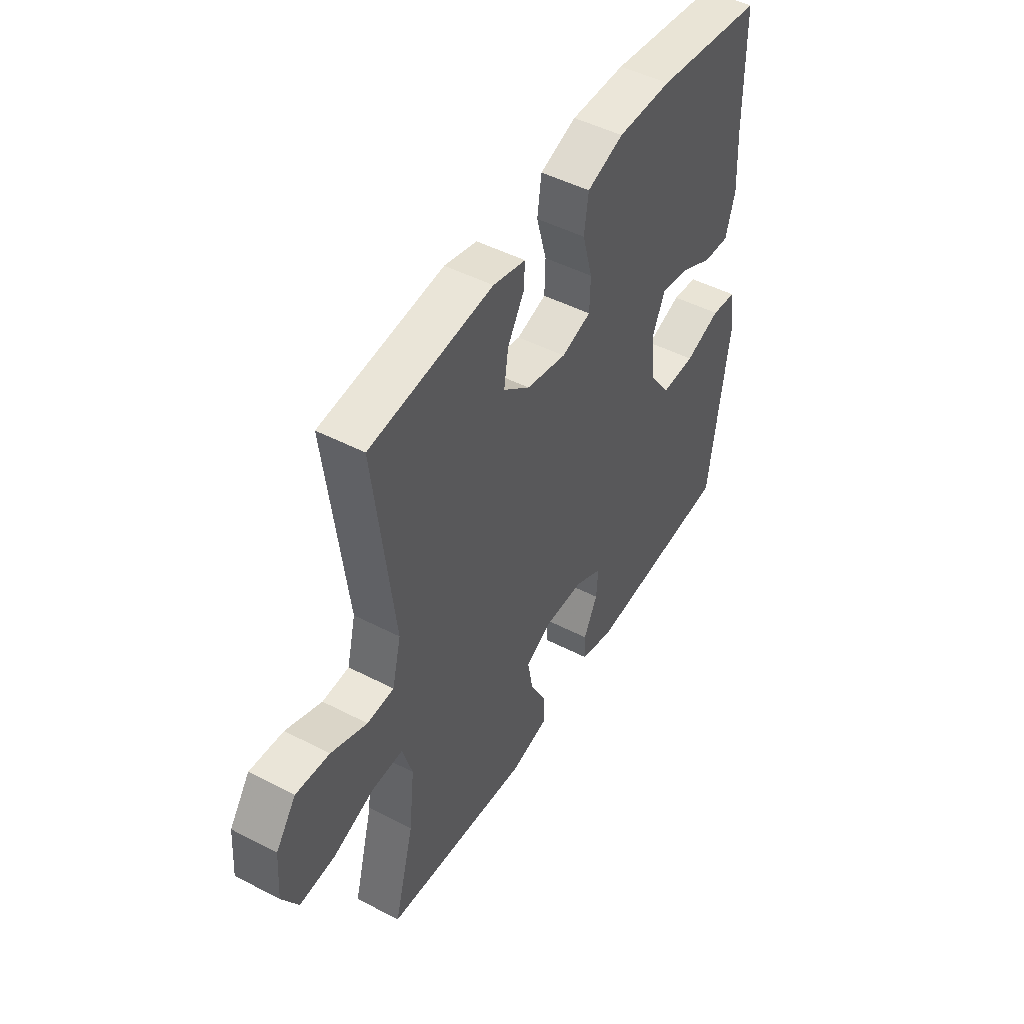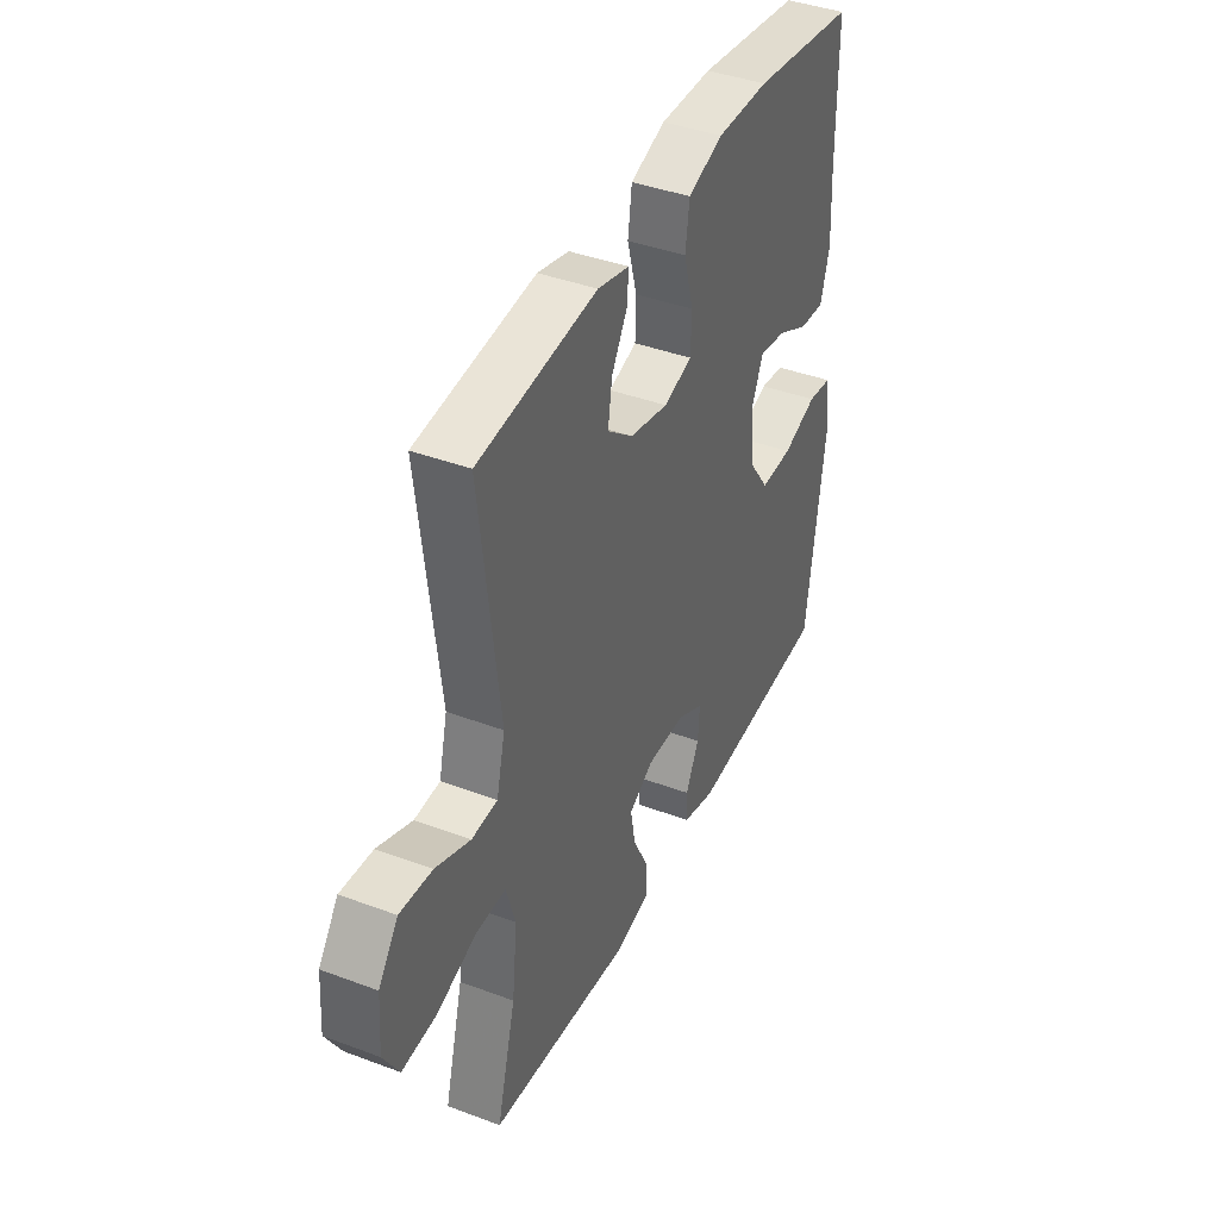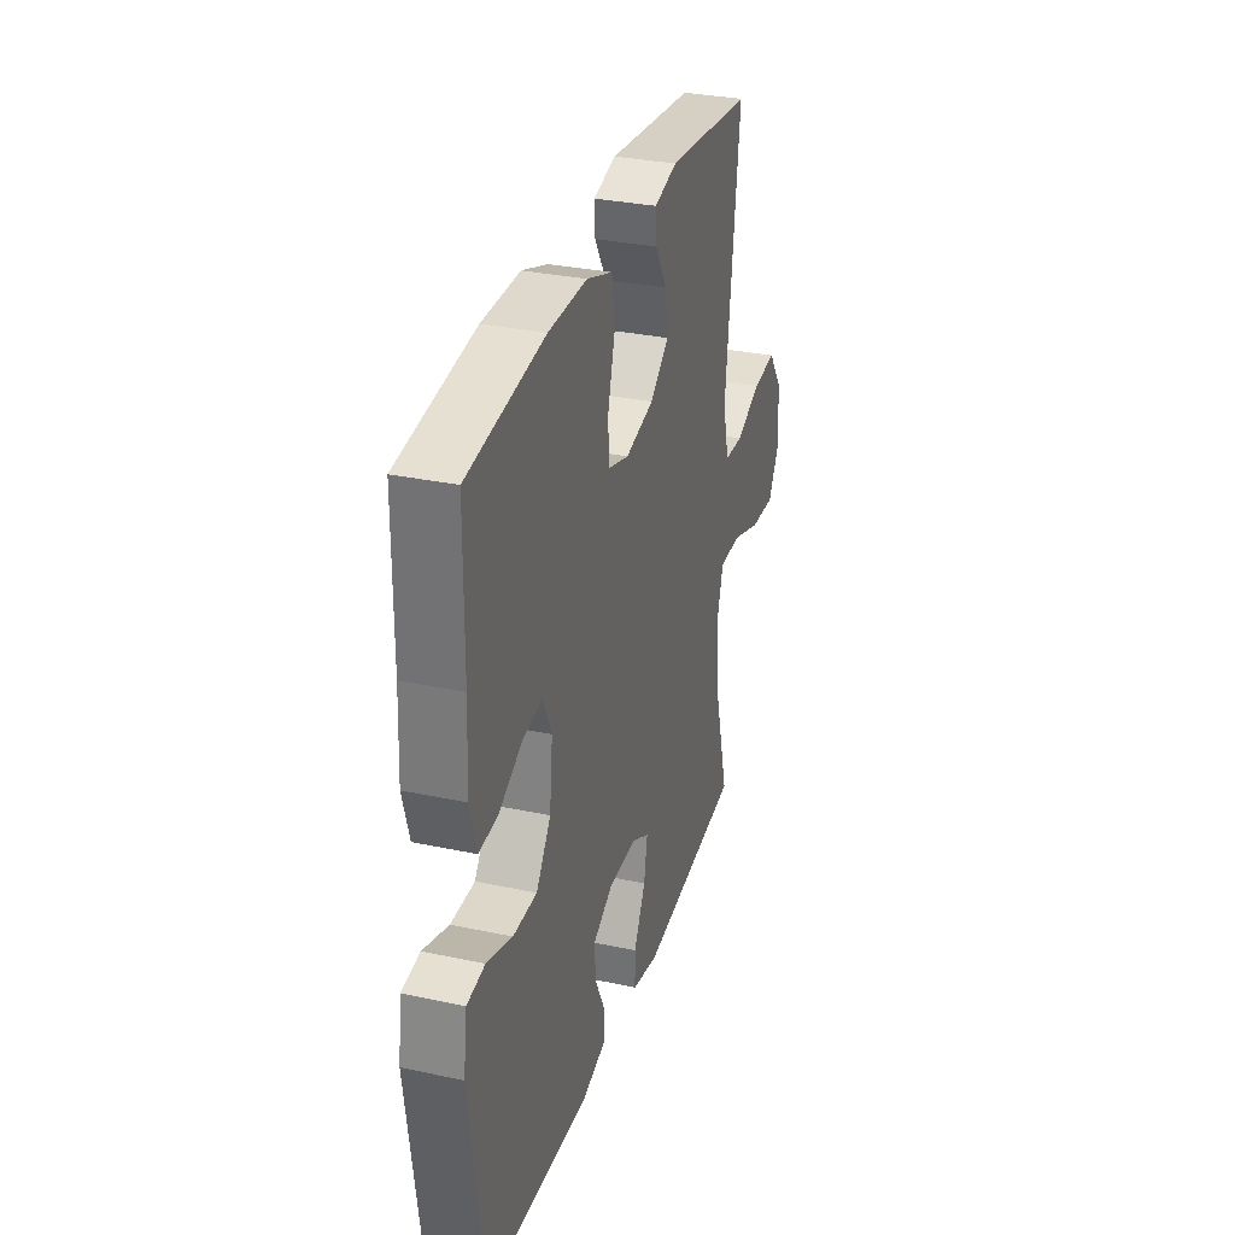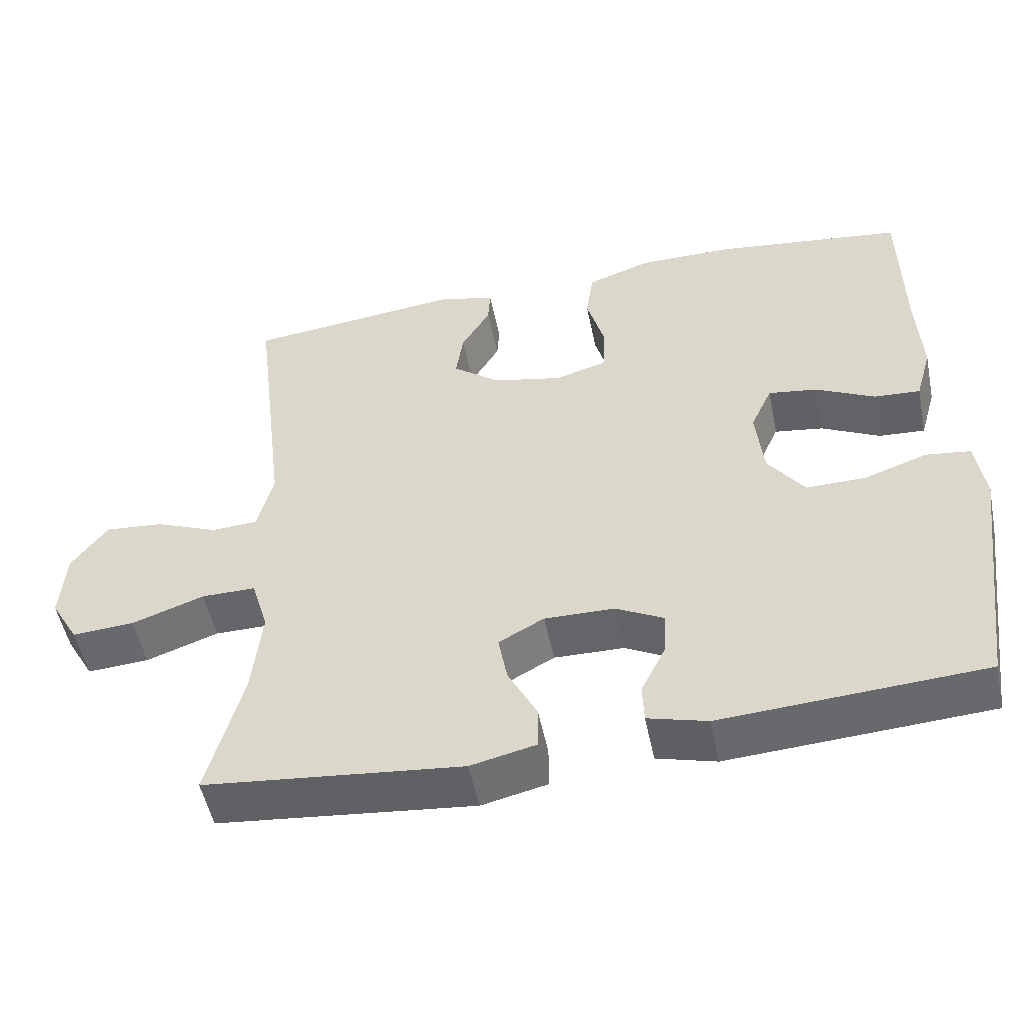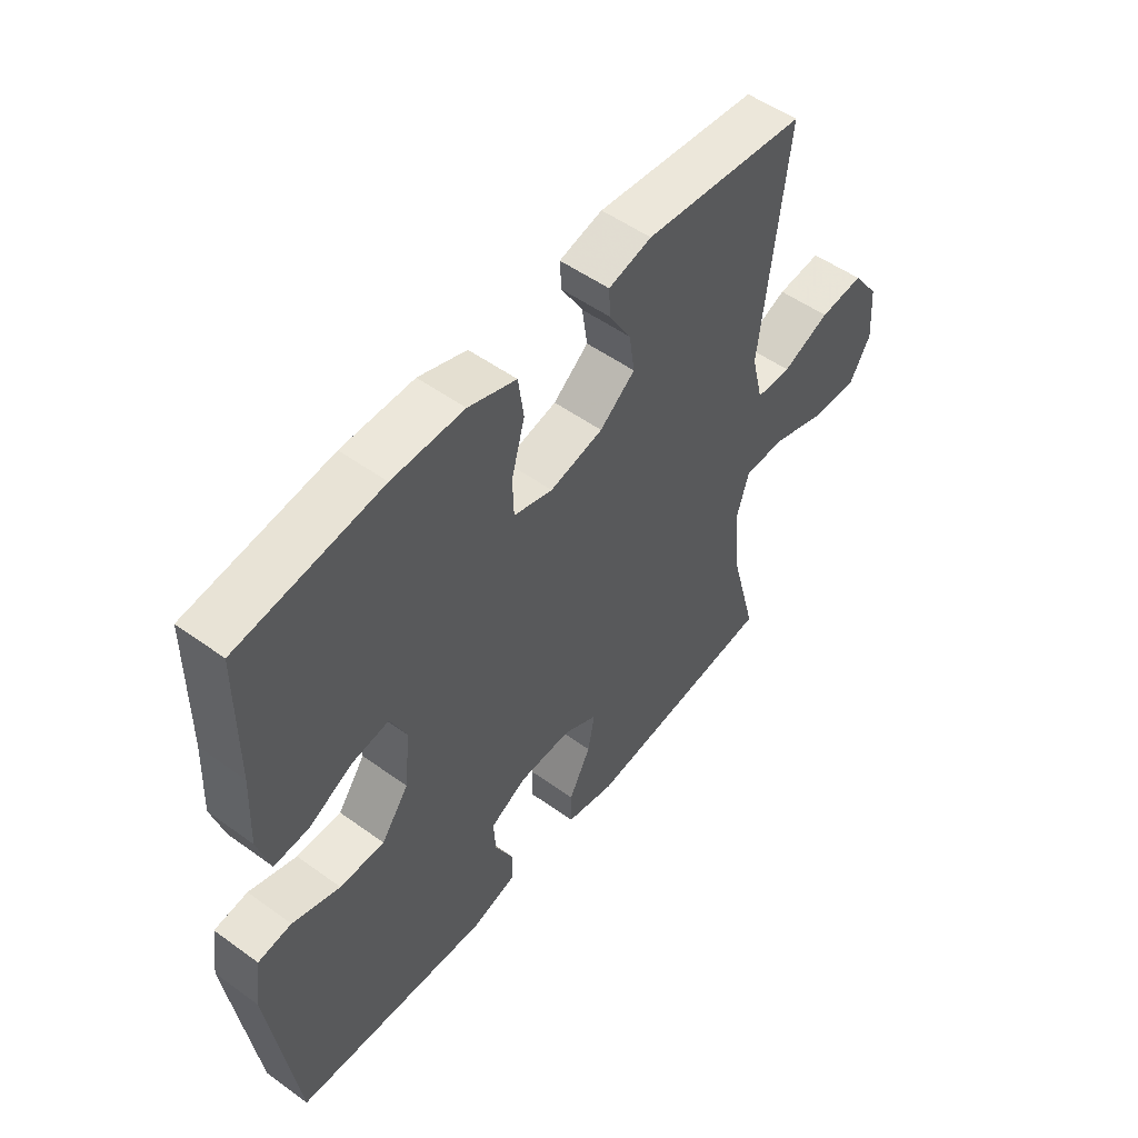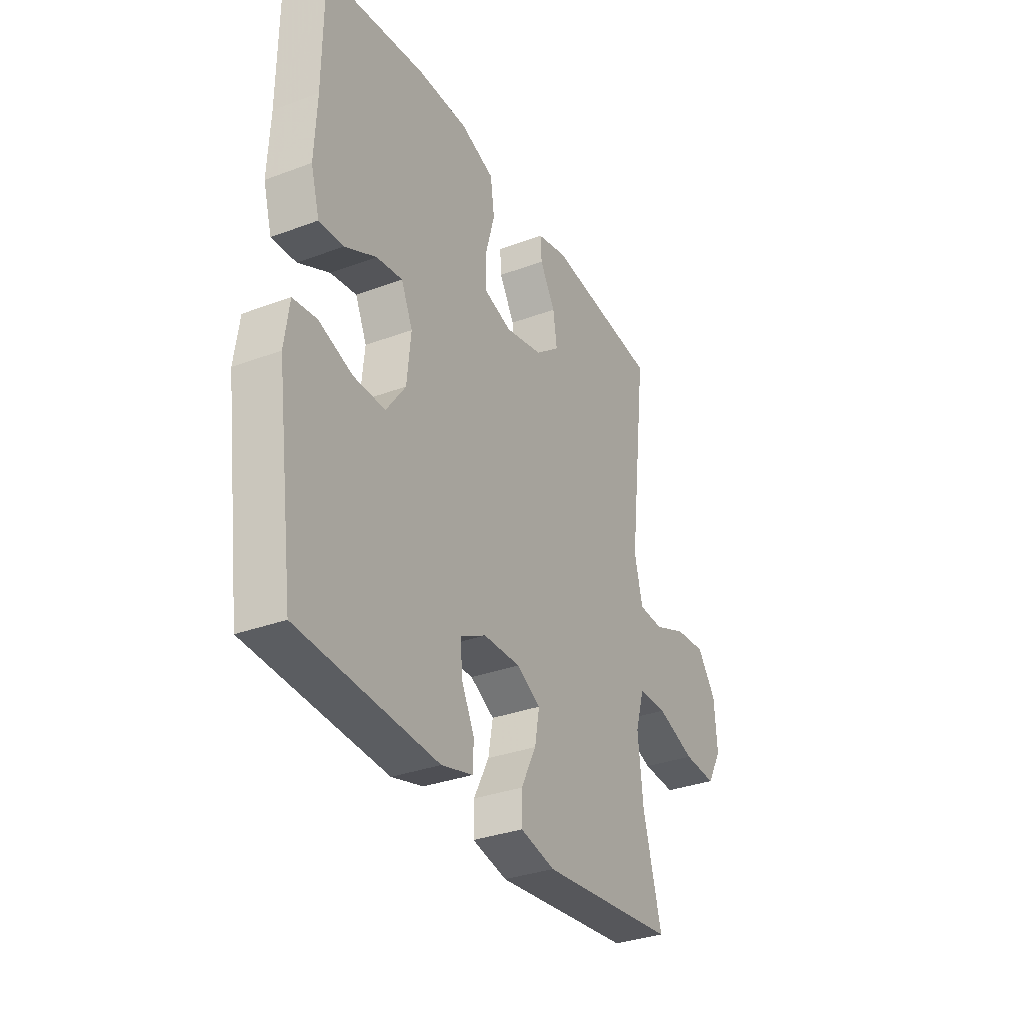
<metadata>
{"format":"obj","ext":"obj","renderer":"f3d","projection":"perspective","resolution":1024,"background":"white","views":[{"elev":48.0,"azim":120.2,"up":"+Z"},{"elev":40.7,"azim":114.6,"up":"+Z"},{"elev":31.5,"azim":-73.2,"up":"+Z"},{"elev":-51.8,"azim":-168.4,"up":"+Z"},{"elev":52.4,"azim":-52.1,"up":"+Z"},{"elev":-32.9,"azim":-62.7,"up":"+Z"}]}
</metadata>
<code>
v 0.5 0.07 0.5
v 0.453 0.07 0.113
v 0.474 0.07 0.027
v 0.537 0.07 0.024
v 0.622 0.07 0.059
v 0.701 0.07 0.066
v 0.749 0.07 0
v 0.756 0.07 -0.097
v 0.718 0.07 -0.163
v 0.634 0.07 -0.158
v 0.536 0.07 -0.124
v 0.463 0.07 -0.124
v 0.44 0.07 -0.201
v 0.453 0.07 -0.323
v 0.5 0.07 -0.5
v 0.153 0.07 -0.537
v 0.065 0.07 -0.517
v 0.065 0.07 -0.458
v 0.104 0.07 -0.382
v 0.116 0.07 -0.316
v 0.055 0.07 -0.283
v -0.039 0.07 -0.285
v -0.104 0.07 -0.319
v -0.1 0.07 -0.379
v -0.067 0.07 -0.446
v -0.069 0.07 -0.499
v -0.149 0.07 -0.521
v -0.5 0.07 -0.5
v -0.546 0.07 -0.162
v -0.534 0.07 -0.075
v -0.474 0.07 -0.067
v -0.389 0.07 -0.096
v -0.309 0.07 -0.097
v -0.26 0.07 -0.029
v -0.25 0.07 0.069
v -0.279 0.07 0.133
v -0.345 0.07 0.123
v -0.424 0.07 0.083
v -0.486 0.07 0.079
v -0.508 0.07 0.156
v -0.502 0.07 0.279
v -0.5 0.07 0.5
v -0.245 0.07 0.534
v -0.117 0.07 0.535
v -0.031 0.07 0.505
v -0.021 0.07 0.434
v -0.045 0.07 0.347
v -0.043 0.07 0.28
v 0.027 0.07 0.259
v 0.122 0.07 0.28
v 0.185 0.07 0.33
v 0.175 0.07 0.397
v 0.136 0.07 0.463
v 0.133 0.07 0.512
v 0.21 0.07 0.531
v 0.5 0 0.5
v 0.453 0 0.113
v 0.474 0 0.027
v 0.537 0 0.024
v 0.622 0 0.059
v 0.701 0 0.066
v 0.749 0 0
v 0.756 0 -0.097
v 0.718 0 -0.163
v 0.634 0 -0.158
v 0.536 0 -0.124
v 0.463 0 -0.124
v 0.44 0 -0.201
v 0.453 0 -0.323
v 0.5 0 -0.5
v 0.153 0 -0.537
v 0.065 0 -0.517
v 0.065 0 -0.458
v 0.104 0 -0.382
v 0.116 0 -0.316
v 0.055 0 -0.283
v -0.039 0 -0.285
v -0.104 0 -0.319
v -0.1 0 -0.379
v -0.067 0 -0.446
v -0.069 0 -0.499
v -0.149 0 -0.521
v -0.5 0 -0.5
v -0.546 0 -0.162
v -0.534 0 -0.075
v -0.474 0 -0.067
v -0.389 0 -0.096
v -0.309 0 -0.097
v -0.26 0 -0.029
v -0.25 0 0.069
v -0.279 0 0.133
v -0.345 0 0.123
v -0.424 0 0.083
v -0.486 0 0.079
v -0.508 0 0.156
v -0.502 0 0.279
v -0.5 0 0.5
v -0.245 0 0.534
v -0.117 0 0.535
v -0.031 0 0.505
v -0.021 0 0.434
v -0.045 0 0.347
v -0.043 0 0.28
v 0.027 0 0.259
v 0.122 0 0.28
v 0.185 0 0.33
v 0.175 0 0.397
v 0.136 0 0.463
v 0.133 0 0.512
v 0.21 0 0.531
f 52 53 54 55
f 51 52 55 1
f 50 51 1 2
f 49 50 2 3
f 48 49 3
f 44 45 46 47
f 44 47 48
f 41 42 43 44
f 41 44 48
f 37 38 39 40
f 36 37 40 41
f 29 30 31 32
f 29 32 33
f 28 29 33
f 27 28 33 34
f 24 25 26 27
f 23 24 27 34
f 16 17 18 19
f 14 15 16 19
f 13 14 19 20
f 12 13 20 21
f 8 9 10 11
f 8 11 12
f 7 8 12
f 4 5 6 7
f 3 4 7 12
f 36 41 48 3
f 22 23 34 35
f 21 22 35 36
f 3 12 21 36
f 110 109 108 107
f 56 110 107 106
f 57 56 106 105
f 58 57 105 104
f 58 104 103
f 102 101 100 99
f 103 102 99
f 99 98 97 96
f 103 99 96
f 95 94 93 92
f 96 95 92 91
f 87 86 85 84
f 88 87 84
f 88 84 83
f 89 88 83 82
f 82 81 80 79
f 89 82 79 78
f 74 73 72 71
f 74 71 70 69
f 75 74 69 68
f 76 75 68 67
f 66 65 64 63
f 67 66 63
f 67 63 62
f 62 61 60 59
f 67 62 59 58
f 58 103 96 91
f 90 89 78 77
f 91 90 77 76
f 91 76 67 58
f 1 56 57 2
f 2 57 58 3
f 3 58 59 4
f 4 59 60 5
f 5 60 61 6
f 6 61 62 7
f 7 62 63 8
f 8 63 64 9
f 9 64 65 10
f 10 65 66 11
f 11 66 67 12
f 12 67 68 13
f 13 68 69 14
f 14 69 70 15
f 15 70 71 16
f 16 71 72 17
f 17 72 73 18
f 18 73 74 19
f 19 74 75 20
f 20 75 76 21
f 21 76 77 22
f 22 77 78 23
f 23 78 79 24
f 24 79 80 25
f 25 80 81 26
f 26 81 82 27
f 27 82 83 28
f 28 83 84 29
f 29 84 85 30
f 30 85 86 31
f 31 86 87 32
f 32 87 88 33
f 33 88 89 34
f 34 89 90 35
f 35 90 91 36
f 36 91 92 37
f 37 92 93 38
f 38 93 94 39
f 39 94 95 40
f 40 95 96 41
f 41 96 97 42
f 42 97 98 43
f 43 98 99 44
f 44 99 100 45
f 45 100 101 46
f 46 101 102 47
f 47 102 103 48
f 48 103 104 49
f 49 104 105 50
f 50 105 106 51
f 51 106 107 52
f 52 107 108 53
f 53 108 109 54
f 54 109 110 55
f 55 110 56 1

</code>
